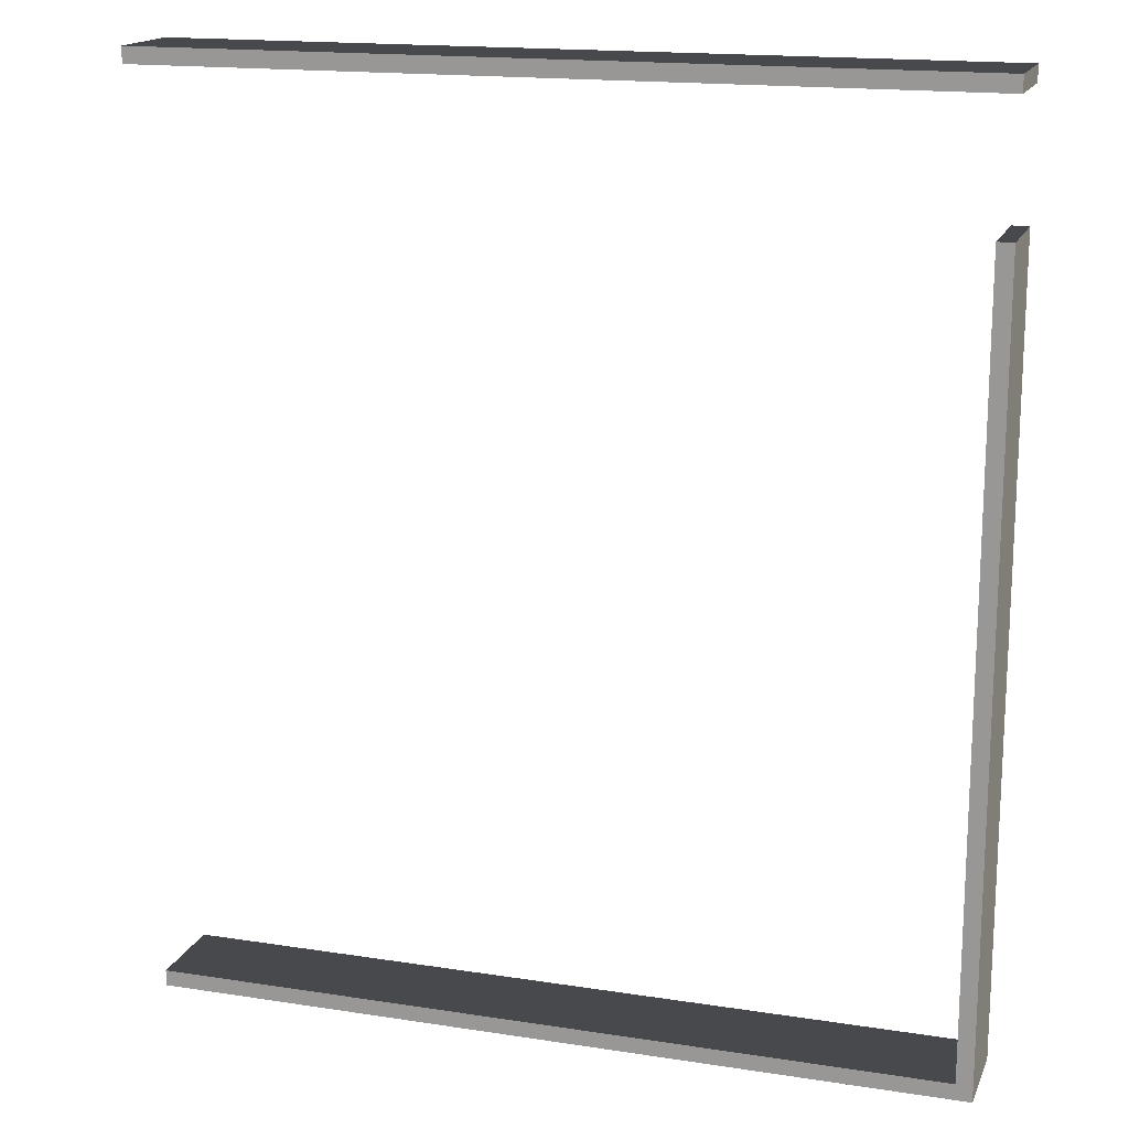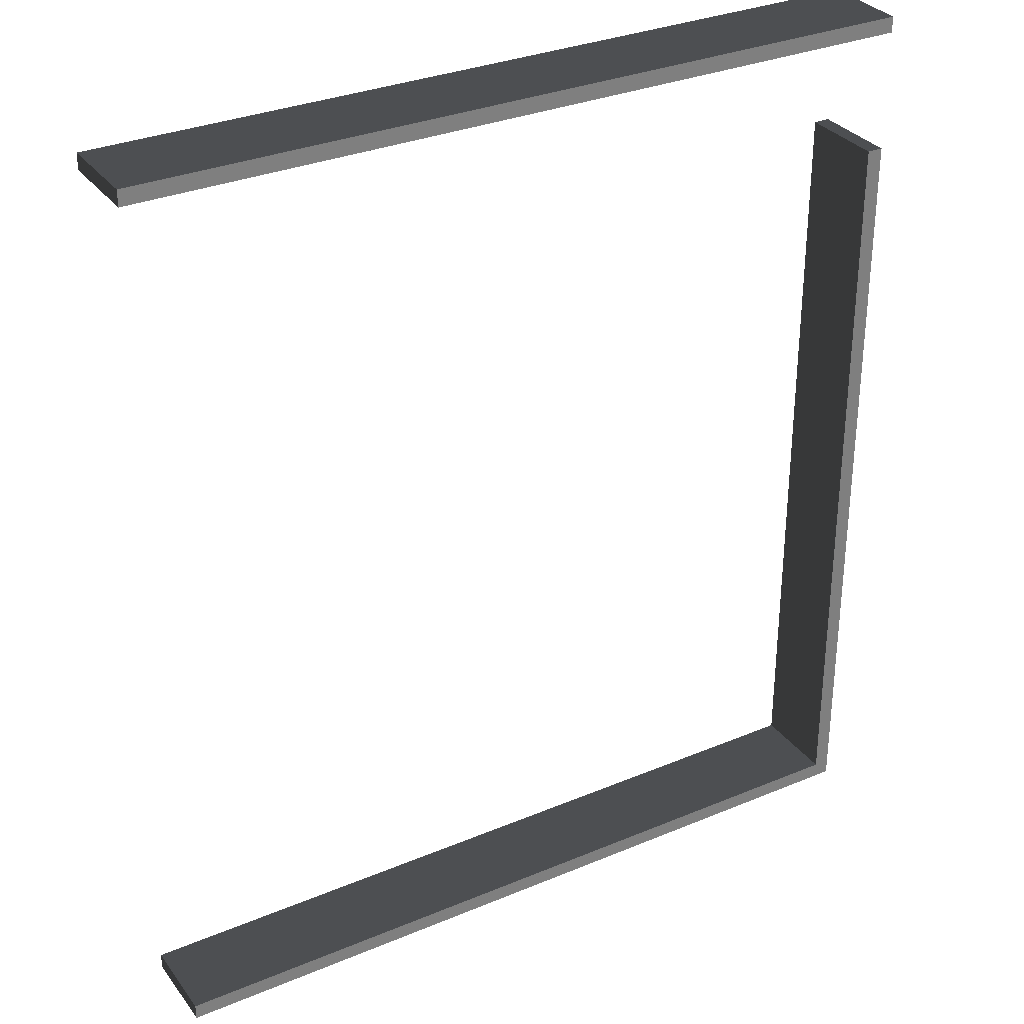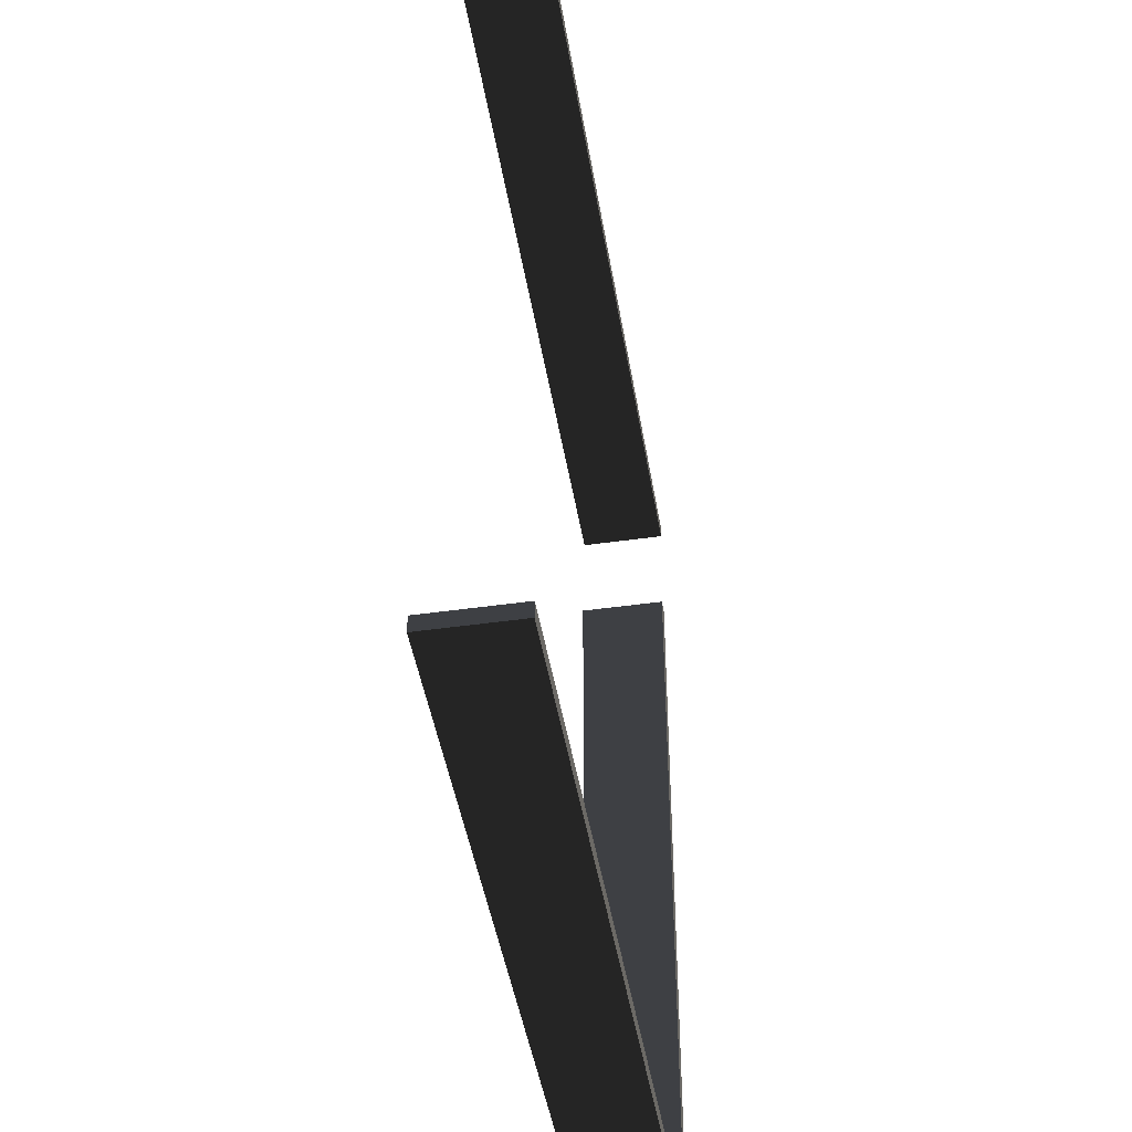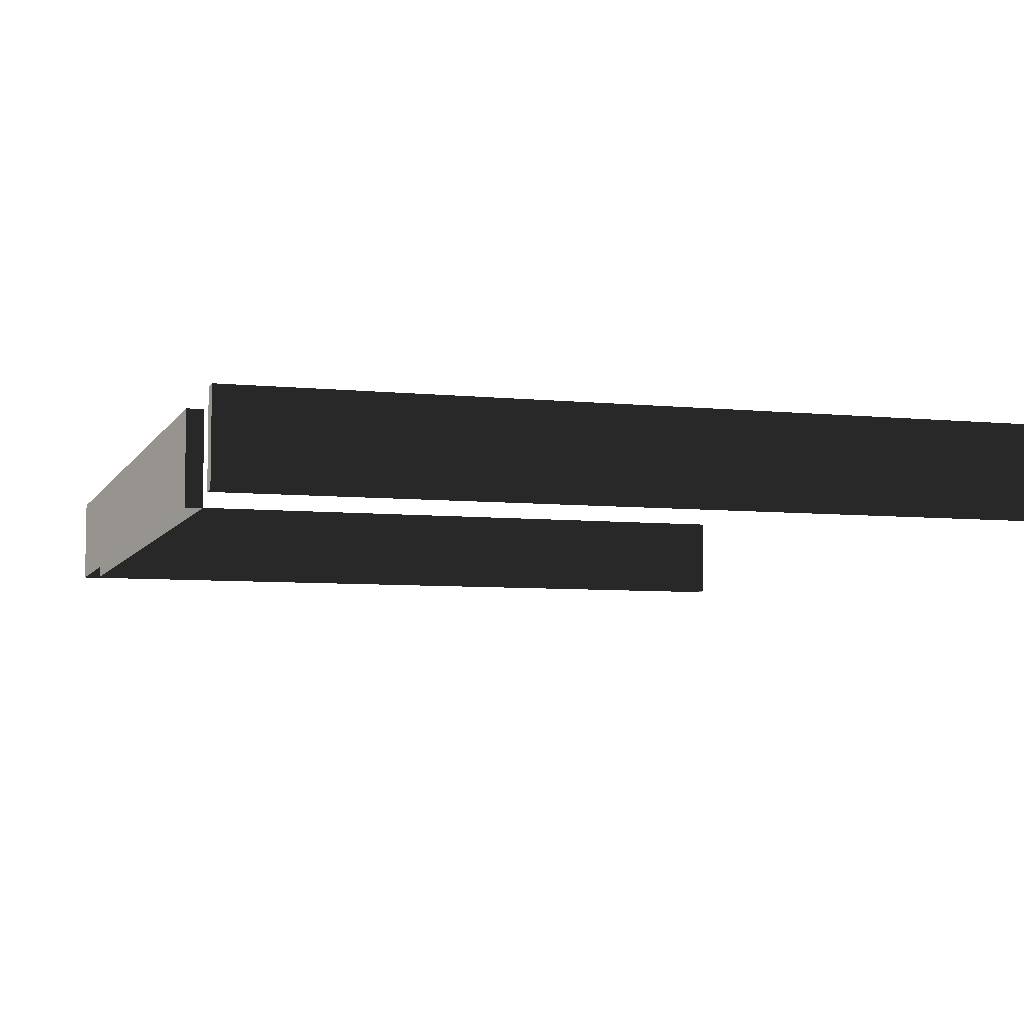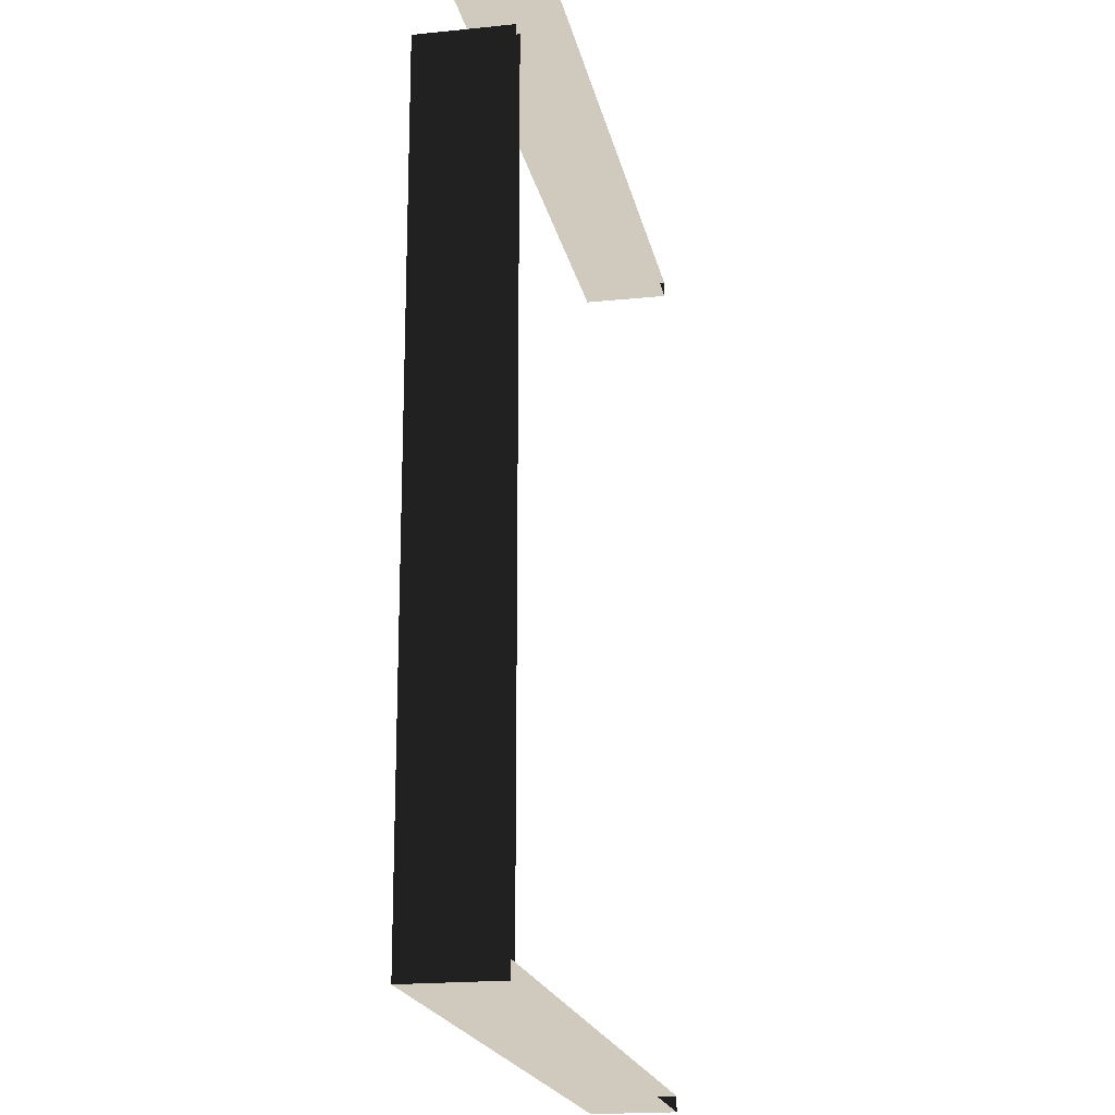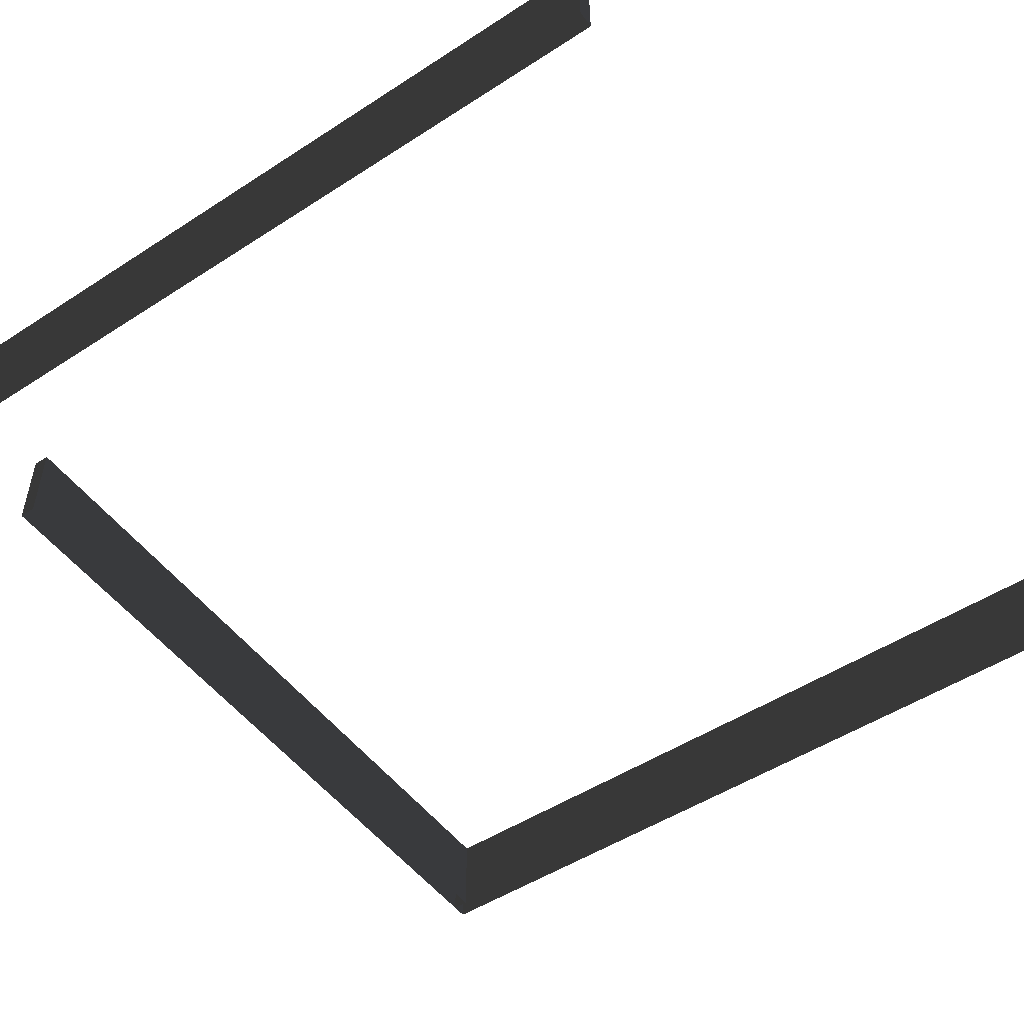
<metadata>
{"format":"obj","ext":"obj","renderer":"f3d","projection":"perspective","resolution":1024,"background":"white","views":[{"elev":16.6,"azim":-162.5,"up":"+Z"},{"elev":31.8,"azim":149.5,"up":"+Z"},{"elev":-45.5,"azim":99.3,"up":"+Z"},{"elev":-6.4,"azim":-17.2,"up":"+Y"},{"elev":-19.0,"azim":-78.9,"up":"+Z"},{"elev":-50.5,"azim":35.4,"up":"+Y"}]}
</metadata>
<code>
v -7.303e-06 -1.1 10.74
v -7.303e-06 1.1 10.74
v 10 1.1 10.74
v 10 -1.1 10.74
v -10 -1.1 10.74
v -10 1.1 10.74
v -7.303e-06 1.1 10.74
v 3.46e-06 1.1 10.34
v 10 1.1 10.34
v 10 1.1 10.74
v -10 1.1 10.74
v -10 1.1 10.34
v 3.46e-06 1.1 10.34
v 3.46e-06 -1.1 10.34
v 10 -1.1 10.34
v 10 1.1 10.34
v -10 1.1 10.34
v -10 -1.1 10.34
v 10 -1.1 10.74
v 10 1.1 10.74
v 10 1.1 10.34
v 10 -1.1 10.34
v -10 -1.1 10.34
v -10 1.1 10.34
v -10 1.1 10.74
v -10 -1.1 10.74
v -10 -1.1 -1.795
v -10 1.1 -1.795
v -10 1.1 7.334
v -10 -1.1 7.334
v -10 -1.1 -11.8
v -10 1.1 -11.8
v -10 1.1 -1.795
v -9.6 1.1 -1.795
v -9.6 1.1 7.334
v -10 1.1 7.334
v -10 1.1 -11.8
v -9.6 1.1 -11.8
v -9.6 1.1 -1.795
v -9.6 -1.1 -1.795
v -9.6 -1.1 7.334
v -9.6 1.1 7.334
v -9.6 1.1 -11.8
v -9.6 -1.1 -11.8
v -10 -1.1 7.334
v -10 1.1 7.334
v -9.6 1.1 7.334
v -9.6 -1.1 7.334
v -9.6 -1.1 -11.8
v -9.6 1.1 -11.8
v -10 1.1 -11.8
v -10 -1.1 -11.8
v 10 -1.1 -12.2
v 10 1.1 -12.2
v 1.959e-06 1.1 -12.2
v 1.959e-06 -1.1 -12.2
v -10 1.1 -12.2
v -10 -1.1 -12.2
v 10 1.1 -12.2
v 10 1.1 -11.8
v -8.804e-06 1.1 -11.8
v 1.959e-06 1.1 -12.2
v -10 1.1 -11.8
v -10 1.1 -12.2
v 10 1.1 -11.8
v 10 -1.1 -11.8
v -8.804e-06 -1.1 -11.8
v -8.804e-06 1.1 -11.8
v -10 -1.1 -11.8
v -10 1.1 -11.8
v 10 -1.1 -11.8
v 10 1.1 -11.8
v 10 1.1 -12.2
v 10 -1.1 -12.2
v -10 -1.1 -12.2
v -10 1.1 -12.2
v -10 1.1 -11.8
v -10 -1.1 -11.8
g TS_Concrete_Fence_Asembly_01_211934_11
f 1 3 2
f 1 4 3
f 5 1 2
f 5 2 6
f 7 9 8
f 7 10 9
f 11 7 8
f 11 8 12
f 13 15 14
f 13 16 15
f 17 13 14
f 17 14 18
f 19 21 20
f 19 22 21
f 23 25 24
f 23 26 25
f 27 29 28
f 27 30 29
f 31 27 28
f 31 28 32
f 33 35 34
f 33 36 35
f 37 33 34
f 37 34 38
f 39 41 40
f 39 42 41
f 43 39 40
f 43 40 44
f 45 47 46
f 45 48 47
f 49 51 50
f 49 52 51
f 53 55 54
f 53 56 55
f 56 57 55
f 56 58 57
f 59 61 60
f 59 62 61
f 62 63 61
f 62 64 63
f 65 67 66
f 65 68 67
f 68 69 67
f 68 70 69
f 71 73 72
f 71 74 73
f 75 77 76
f 75 78 77

</code>
